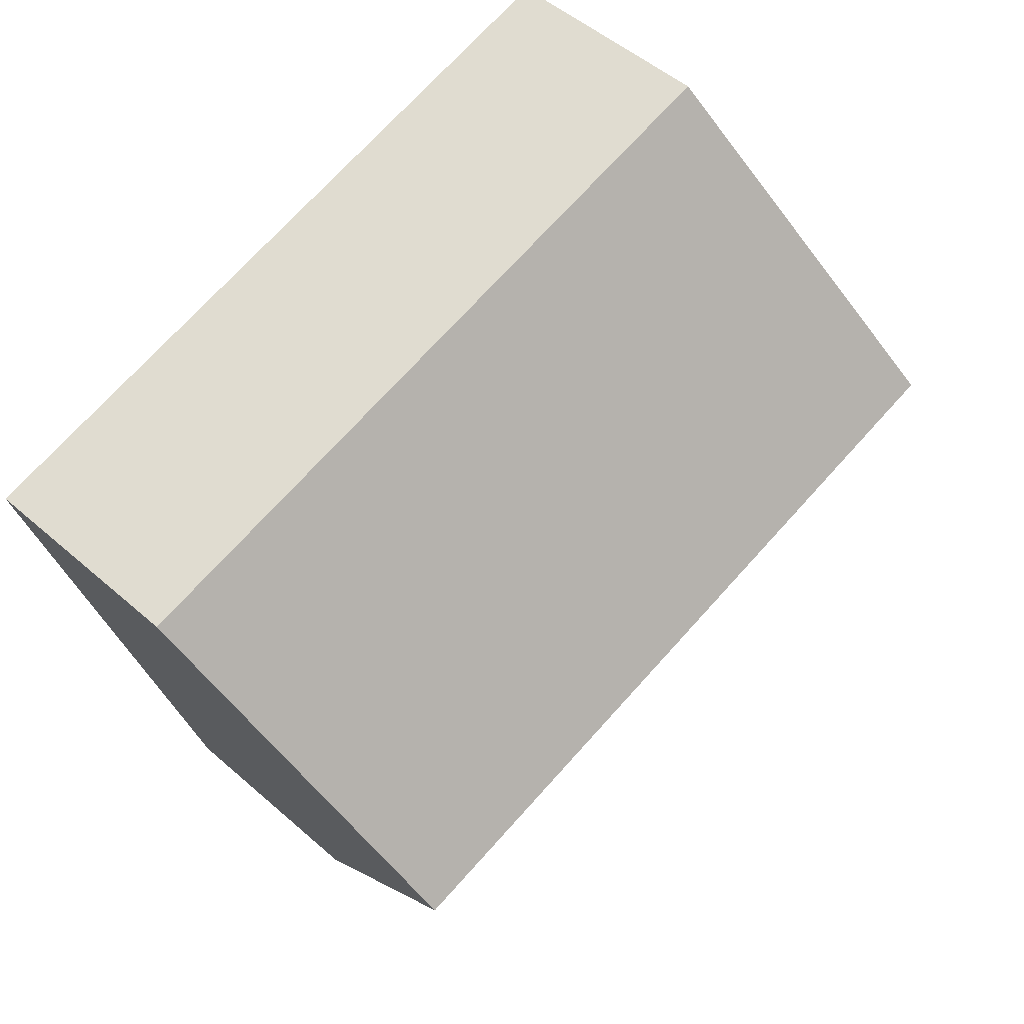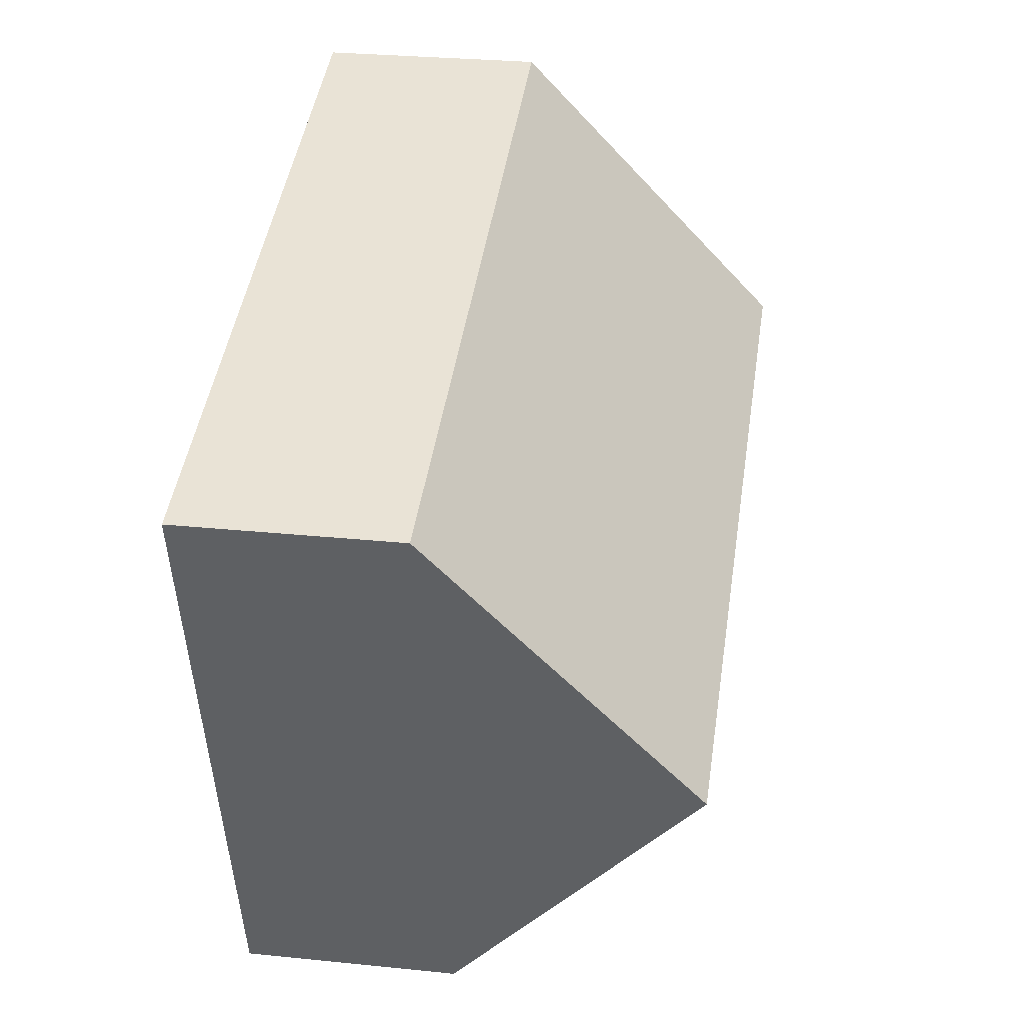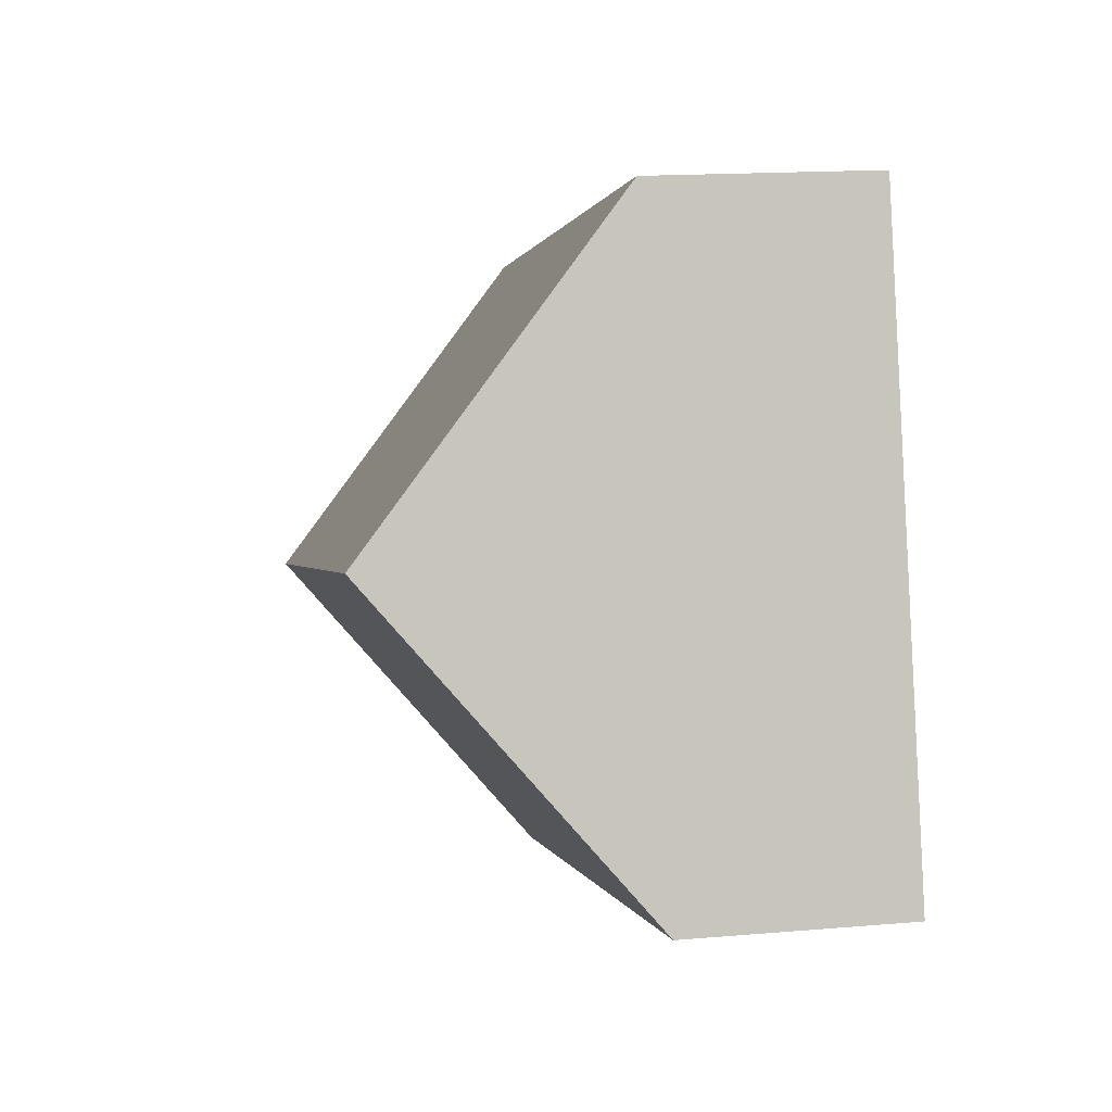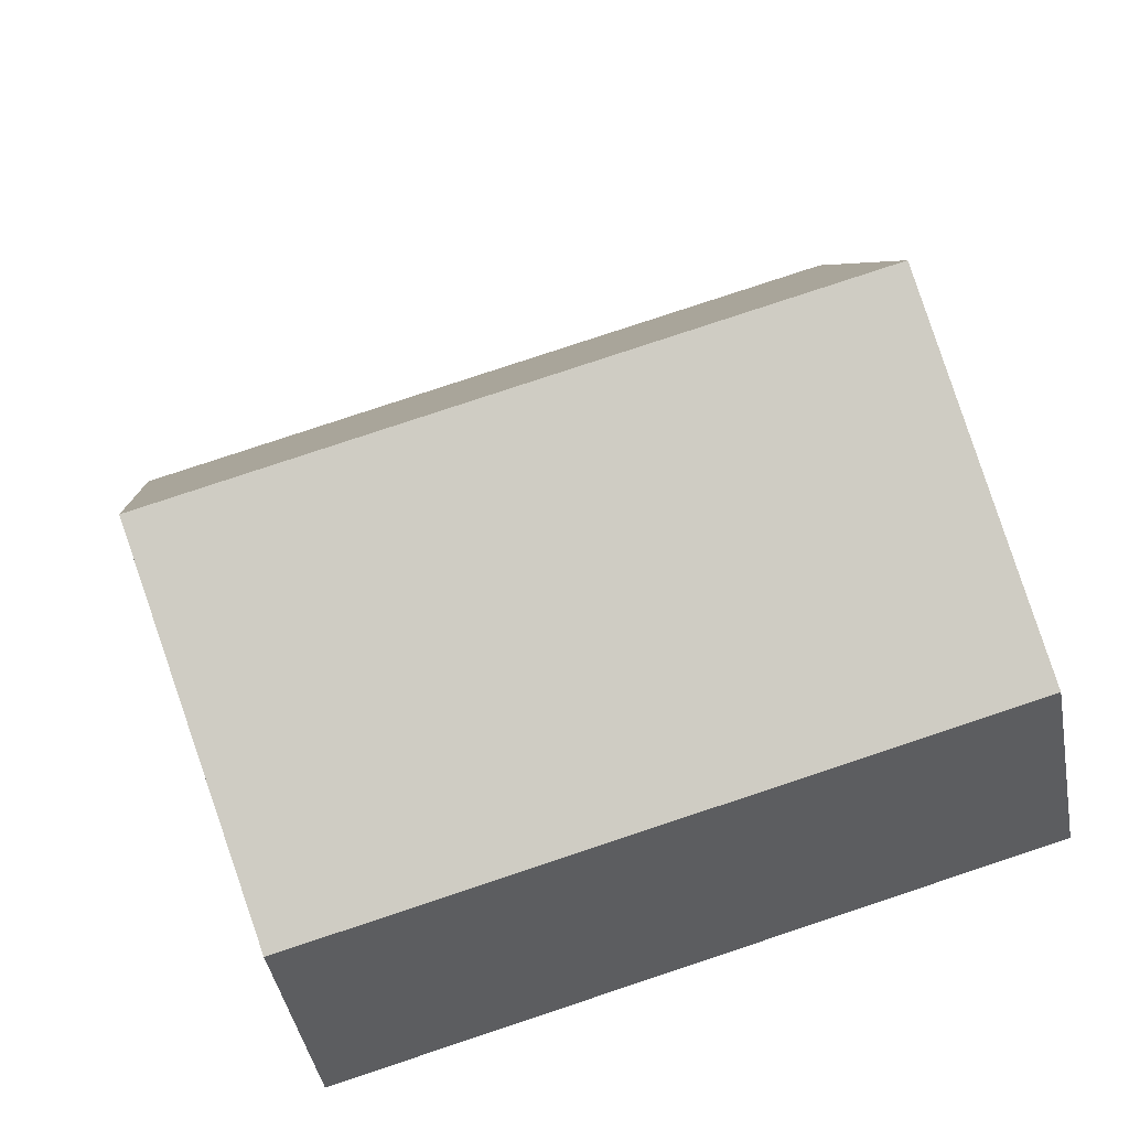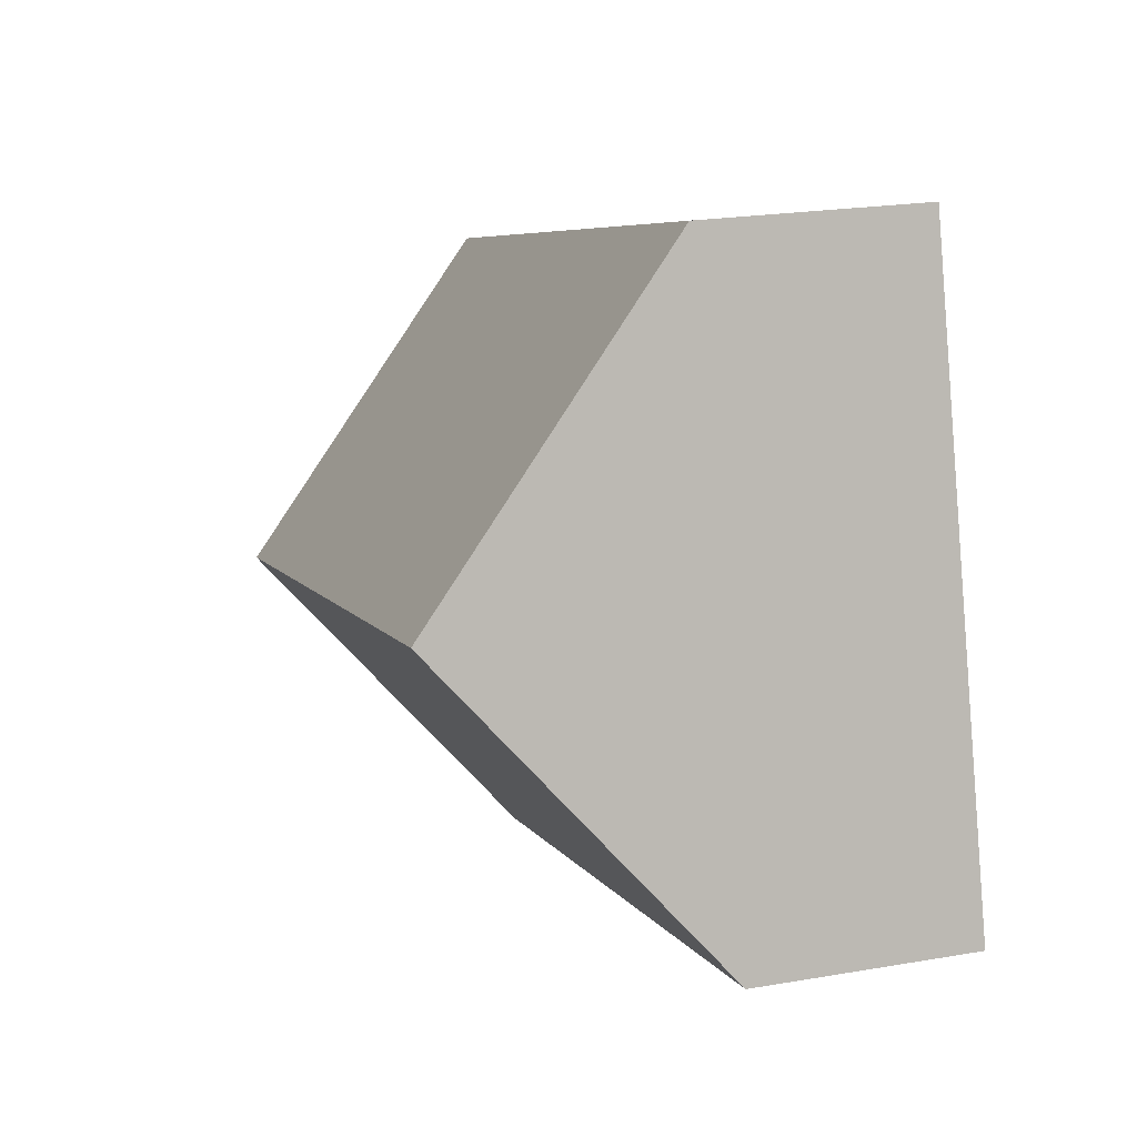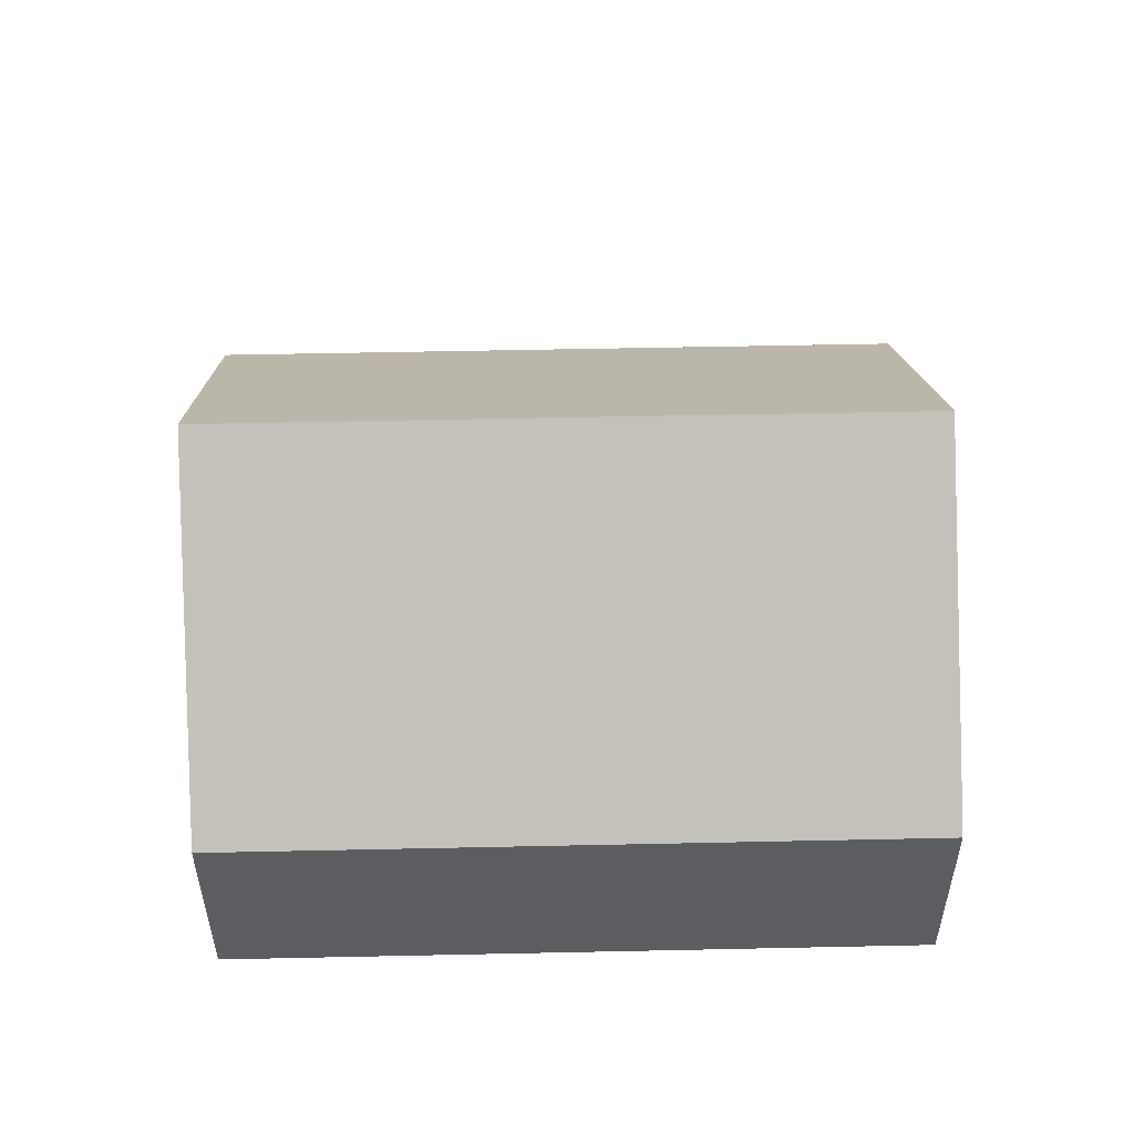
<metadata>
{"format":"obj","ext":"obj","renderer":"f3d","projection":"perspective","resolution":1024,"background":"white","views":[{"elev":50.6,"azim":133.8,"up":"+Z"},{"elev":28.8,"azim":98.7,"up":"+Z"},{"elev":15.9,"azim":-100.1,"up":"+Z"},{"elev":-42.7,"azim":-169.7,"up":"+Z"},{"elev":21.9,"azim":-106.8,"up":"+Z"},{"elev":53.3,"azim":13.9,"up":"+Y"}]}
</metadata>
<code>
v  8.941 5.318 1.251
v  1.939 2.435 6.836
v  9.91 2.435 4.669
v  0.97 5.318 3.418
v  7.971 2.435 -2.167
v  0 2.435 1.491e-16
v  7.971 1.327e-16 -2.167
v  0 0 0
v  0.97 -2.093e-16 3.418
v  1.939 -4.186e-16 6.836
v  9.91 -2.859e-16 4.669
v  8.941 -7.66e-17 1.251
g defaultobject
f 1 2 3
f 2 1 4
f 5 4 1
f 4 5 6
f 7 6 5
f 6 7 8
f 8 4 6
f 4 8 2
f 2 8 9
f 2 9 10
f 10 3 2
f 3 10 11
f 3 5 1
f 5 3 7
f 7 3 12
f 12 3 11
f 7 9 8
f 9 7 12
f 9 12 10
f 10 12 11

</code>
